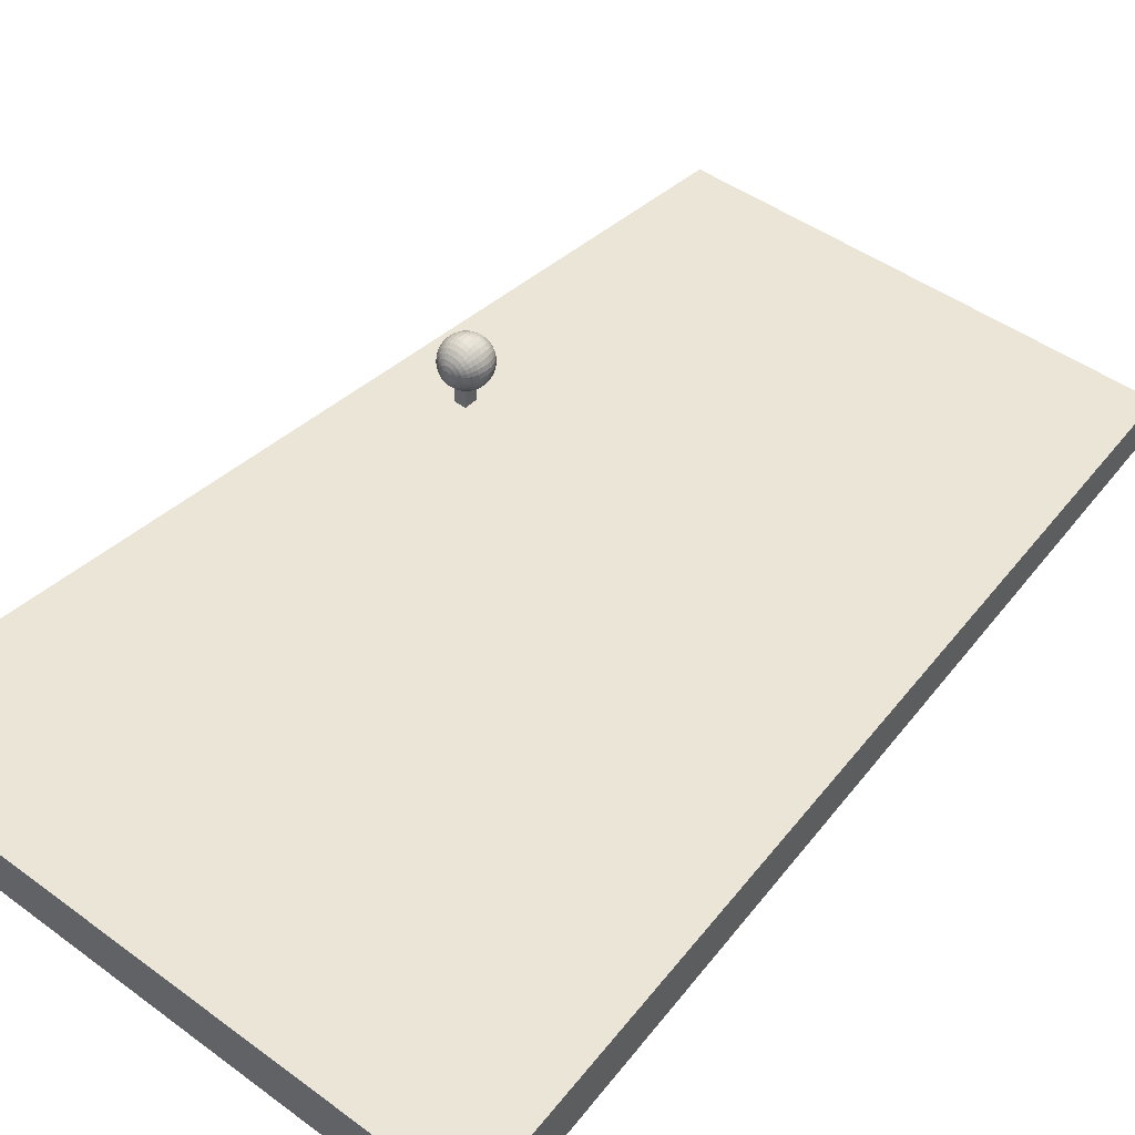
<metadata>
{"format":"obj","ext":"obj","renderer":"f3d","projection":"perspective","resolution":1024,"background":"white","views":[{"elev":45.9,"azim":-139.9,"up":"+Z"}]}
</metadata>
<code>
o Cube.001_Cube.002
v -1.091 0.007341 -0.08663
v -1.43 4.285 -0.1136
v -1.091 0.007341 0.08663
v -1.43 4.285 0.1136
v 1.091 0.007341 -0.08663
v 1.43 4.285 -0.1136
v 1.091 0.007341 0.08663
v 1.43 4.285 0.1136
v 0.8821 1.792 0.2745
v 0.8821 1.786 0.2534
v 0.8821 1.776 0.234
v 0.8821 1.762 0.217
v 0.8821 1.745 0.203
v 0.8821 1.725 0.1926
v 0.8821 1.704 0.1862
v 0.8821 1.682 0.1841
v 0.8821 1.66 0.1862
v 0.8821 1.589 0.234
v 0.8864 1.792 0.2749
v 0.8905 1.786 0.2543
v 0.8943 1.776 0.2352
v 0.8976 1.762 0.2185
v 0.9003 1.745 0.2048
v 0.9024 1.725 0.1946
v 0.9036 1.704 0.1884
v 0.904 1.682 0.1862
v 0.9036 1.66 0.1884
v 0.9024 1.639 0.1946
v 0.9003 1.62 0.2048
v 0.8976 1.603 0.2185
v 0.8943 1.589 0.2352
v 0.8905 1.578 0.2543
v 0.8864 1.572 0.2749
v 0.8905 1.792 0.2762
v 0.8986 1.786 0.2567
v 0.906 1.776 0.2388
v 0.9125 1.762 0.223
v 0.9179 1.745 0.2101
v 0.9218 1.725 0.2005
v 0.9243 1.704 0.1946
v 0.9251 1.682 0.1926
v 0.9243 1.66 0.1946
v 0.9218 1.639 0.2005
v 0.9179 1.62 0.2101
v 0.9125 1.603 0.223
v 0.906 1.589 0.2388
v 0.8986 1.578 0.2567
v 0.8905 1.572 0.2762
v 0.8943 1.792 0.2782
v 0.906 1.786 0.2607
v 0.9168 1.776 0.2445
v 0.9262 1.762 0.2304
v 0.934 1.745 0.2188
v 0.9398 1.725 0.2101
v 0.9433 1.704 0.2048
v 0.9445 1.682 0.203
v 0.9433 1.66 0.2048
v 0.9398 1.639 0.2101
v 0.934 1.62 0.2188
v 0.9262 1.603 0.2304
v 0.9168 1.589 0.2445
v 0.906 1.578 0.2607
v 0.8943 1.572 0.2782
v 0.8976 1.792 0.2809
v 0.9125 1.786 0.266
v 0.9262 1.776 0.2523
v 0.9383 1.762 0.2403
v 0.9482 1.745 0.2304
v 0.9555 1.725 0.223
v 0.96 1.704 0.2185
v 0.9616 1.682 0.217
v 0.96 1.66 0.2185
v 0.9555 1.639 0.223
v 0.9482 1.62 0.2304
v 0.9383 1.603 0.2403
v 0.9262 1.589 0.2523
v 0.9125 1.578 0.266
v 0.8976 1.572 0.2809
v 0.9003 1.792 0.2843
v 0.9179 1.786 0.2726
v 0.934 1.776 0.2618
v 0.9482 1.762 0.2523
v 0.9598 1.745 0.2445
v 0.9684 1.725 0.2388
v 0.9737 1.704 0.2352
v 0.9755 1.682 0.234
v 0.9737 1.66 0.2352
v 0.9684 1.639 0.2388
v 0.9598 1.62 0.2445
v 0.9482 1.603 0.2523
v 0.934 1.589 0.2618
v 0.9179 1.578 0.2726
v 0.9003 1.572 0.2843
v 0.9024 1.792 0.2881
v 0.9218 1.786 0.28
v 0.9398 1.776 0.2726
v 0.9555 1.762 0.266
v 0.9684 1.745 0.2607
v 0.978 1.725 0.2567
v 0.9839 1.704 0.2543
v 0.9859 1.682 0.2534
v 0.9839 1.66 0.2543
v 0.978 1.639 0.2567
v 0.9684 1.62 0.2607
v 0.9555 1.603 0.266
v 0.9398 1.589 0.2726
v 0.9218 1.578 0.28
v 0.9024 1.572 0.2881
v 0.9036 1.792 0.2922
v 0.9243 1.786 0.2881
v 0.9433 1.776 0.2843
v 0.96 1.762 0.2809
v 0.9737 1.745 0.2782
v 0.9839 1.725 0.2762
v 0.9902 1.704 0.2749
v 0.9923 1.682 0.2745
v 0.9902 1.66 0.2749
v 0.9839 1.639 0.2762
v 0.9737 1.62 0.2782
v 0.96 1.603 0.2809
v 0.9433 1.589 0.2843
v 0.9243 1.578 0.2881
v 0.9036 1.572 0.2922
v 0.904 1.792 0.2964
v 0.9251 1.786 0.2964
v 0.9445 1.776 0.2964
v 0.9616 1.762 0.2964
v 0.9755 1.745 0.2964
v 0.9859 1.725 0.2964
v 0.9923 1.704 0.2964
v 0.9945 1.682 0.2964
v 0.9923 1.66 0.2964
v 0.9859 1.639 0.2964
v 0.9755 1.62 0.2964
v 0.9616 1.603 0.2964
v 0.9445 1.589 0.2964
v 0.9251 1.578 0.2964
v 0.904 1.572 0.2964
v 0.9036 1.792 0.3007
v 0.9243 1.786 0.3048
v 0.9433 1.776 0.3086
v 0.96 1.762 0.3119
v 0.9737 1.745 0.3147
v 0.9839 1.725 0.3167
v 0.9902 1.704 0.3179
v 0.9923 1.682 0.3184
v 0.9902 1.66 0.3179
v 0.9839 1.639 0.3167
v 0.9737 1.62 0.3147
v 0.96 1.603 0.3119
v 0.9433 1.589 0.3086
v 0.9243 1.578 0.3048
v 0.9036 1.572 0.3007
v 0.9024 1.792 0.3048
v 0.9218 1.786 0.3129
v 0.9398 1.776 0.3203
v 0.9555 1.762 0.3268
v 0.9684 1.745 0.3322
v 0.978 1.725 0.3362
v 0.9839 1.704 0.3386
v 0.9859 1.682 0.3394
v 0.9839 1.66 0.3386
v 0.978 1.639 0.3362
v 0.9684 1.62 0.3322
v 0.9555 1.603 0.3268
v 0.9398 1.589 0.3203
v 0.9218 1.578 0.3129
v 0.9024 1.572 0.3048
v 0.9003 1.792 0.3086
v 0.9179 1.786 0.3203
v 0.934 1.776 0.3311
v 0.9482 1.762 0.3406
v 0.9598 1.745 0.3483
v 0.9684 1.725 0.3541
v 0.9737 1.704 0.3577
v 0.9755 1.682 0.3589
v 0.9737 1.66 0.3577
v 0.9684 1.639 0.3541
v 0.9598 1.62 0.3483
v 0.9482 1.603 0.3406
v 0.934 1.589 0.3311
v 0.9179 1.578 0.3203
v 0.9003 1.572 0.3086
v 0.8976 1.792 0.3119
v 0.9125 1.786 0.3268
v 0.9262 1.776 0.3406
v 0.9383 1.762 0.3526
v 0.9482 1.745 0.3625
v 0.9555 1.725 0.3698
v 0.96 1.704 0.3744
v 0.9616 1.682 0.3759
v 0.96 1.66 0.3744
v 0.9555 1.639 0.3698
v 0.9482 1.62 0.3625
v 0.9383 1.603 0.3526
v 0.9262 1.589 0.3406
v 0.9125 1.578 0.3268
v 0.8976 1.572 0.3119
v 0.8943 1.792 0.3147
v 0.906 1.786 0.3322
v 0.9168 1.776 0.3483
v 0.9262 1.762 0.3625
v 0.934 1.745 0.3741
v 0.9398 1.725 0.3828
v 0.9433 1.704 0.3881
v 0.9445 1.682 0.3899
v 0.9433 1.66 0.3881
v 0.9398 1.639 0.3828
v 0.934 1.62 0.3741
v 0.9262 1.603 0.3625
v 0.9168 1.589 0.3483
v 0.906 1.578 0.3322
v 0.8943 1.572 0.3147
v 0.8821 1.57 0.2964
v 0.8905 1.792 0.3167
v 0.8986 1.786 0.3362
v 0.906 1.776 0.3541
v 0.9125 1.762 0.3698
v 0.9179 1.745 0.3828
v 0.9218 1.725 0.3924
v 0.9243 1.704 0.3983
v 0.9251 1.682 0.4003
v 0.9243 1.66 0.3983
v 0.9218 1.639 0.3924
v 0.9179 1.62 0.3828
v 0.9125 1.603 0.3698
v 0.906 1.589 0.3541
v 0.8986 1.578 0.3362
v 0.8905 1.572 0.3167
v 0.8864 1.792 0.3179
v 0.8905 1.786 0.3386
v 0.8943 1.776 0.3577
v 0.8976 1.762 0.3744
v 0.9003 1.745 0.3881
v 0.9024 1.725 0.3983
v 0.9036 1.704 0.4045
v 0.904 1.682 0.4066
v 0.9036 1.66 0.4045
v 0.9024 1.639 0.3983
v 0.9003 1.62 0.3881
v 0.8976 1.603 0.3744
v 0.8943 1.589 0.3577
v 0.8905 1.578 0.3386
v 0.8864 1.572 0.3179
v 0.8821 1.792 0.3184
v 0.8821 1.786 0.3394
v 0.8821 1.776 0.3589
v 0.8821 1.762 0.3759
v 0.8821 1.745 0.3899
v 0.8821 1.725 0.4003
v 0.8821 1.704 0.4066
v 0.8821 1.682 0.4088
v 0.8821 1.66 0.4066
v 0.8821 1.639 0.4003
v 0.8821 1.62 0.3899
v 0.8821 1.603 0.3759
v 0.8821 1.589 0.3589
v 0.8821 1.578 0.3394
v 0.8821 1.572 0.3184
v 0.8778 1.792 0.3179
v 0.8737 1.786 0.3386
v 0.8699 1.776 0.3577
v 0.8666 1.762 0.3744
v 0.8639 1.745 0.3881
v 0.8619 1.725 0.3983
v 0.8606 1.704 0.4045
v 0.8602 1.682 0.4066
v 0.8606 1.66 0.4045
v 0.8619 1.639 0.3983
v 0.8639 1.62 0.3881
v 0.8666 1.603 0.3744
v 0.8699 1.589 0.3577
v 0.8737 1.578 0.3386
v 0.8778 1.572 0.3179
v 0.8737 1.792 0.3167
v 0.8657 1.786 0.3362
v 0.8582 1.776 0.3541
v 0.8517 1.762 0.3698
v 0.8464 1.745 0.3828
v 0.8424 1.725 0.3924
v 0.8399 1.704 0.3983
v 0.8391 1.682 0.4003
v 0.8399 1.66 0.3983
v 0.8424 1.639 0.3924
v 0.8464 1.62 0.3828
v 0.8517 1.603 0.3698
v 0.8582 1.589 0.3541
v 0.8657 1.578 0.3362
v 0.8737 1.572 0.3167
v 0.8699 1.792 0.3147
v 0.8582 1.786 0.3322
v 0.8474 1.776 0.3483
v 0.838 1.762 0.3625
v 0.8302 1.745 0.3741
v 0.8244 1.725 0.3828
v 0.8209 1.704 0.3881
v 0.8197 1.682 0.3899
v 0.8209 1.66 0.3881
v 0.8244 1.639 0.3828
v 0.8302 1.62 0.3741
v 0.838 1.603 0.3625
v 0.8474 1.589 0.3483
v 0.8582 1.578 0.3322
v 0.8699 1.572 0.3147
v 0.8821 1.795 0.2964
v 0.8666 1.792 0.3119
v 0.8517 1.786 0.3268
v 0.838 1.776 0.3406
v 0.8259 1.762 0.3526
v 0.816 1.745 0.3625
v 0.8087 1.725 0.3698
v 0.8042 1.704 0.3744
v 0.8027 1.682 0.3759
v 0.8042 1.66 0.3744
v 0.8087 1.639 0.3698
v 0.816 1.62 0.3625
v 0.8259 1.603 0.3526
v 0.838 1.589 0.3406
v 0.8517 1.578 0.3268
v 0.8666 1.572 0.3119
v 0.8639 1.792 0.3086
v 0.8464 1.786 0.3203
v 0.8302 1.776 0.3311
v 0.816 1.762 0.3406
v 0.8044 1.745 0.3483
v 0.7958 1.725 0.3541
v 0.7905 1.704 0.3577
v 0.7887 1.682 0.3589
v 0.7905 1.66 0.3577
v 0.7958 1.639 0.3541
v 0.8044 1.62 0.3483
v 0.816 1.603 0.3406
v 0.8302 1.589 0.3311
v 0.8464 1.578 0.3203
v 0.8639 1.572 0.3086
v 0.8619 1.792 0.3048
v 0.8424 1.786 0.3129
v 0.8244 1.776 0.3203
v 0.8087 1.762 0.3268
v 0.7958 1.745 0.3322
v 0.7862 1.725 0.3362
v 0.7803 1.704 0.3386
v 0.7783 1.682 0.3394
v 0.7803 1.66 0.3386
v 0.7862 1.639 0.3362
v 0.7958 1.62 0.3322
v 0.8087 1.603 0.3268
v 0.8244 1.589 0.3203
v 0.8424 1.578 0.3129
v 0.8619 1.572 0.3048
v 0.8606 1.792 0.3007
v 0.8399 1.786 0.3048
v 0.8209 1.776 0.3086
v 0.8042 1.762 0.3119
v 0.7905 1.745 0.3147
v 0.7803 1.725 0.3167
v 0.774 1.704 0.3179
v 0.7719 1.682 0.3184
v 0.774 1.66 0.3179
v 0.7803 1.639 0.3167
v 0.7905 1.62 0.3147
v 0.8042 1.603 0.3119
v 0.8209 1.589 0.3086
v 0.8399 1.578 0.3048
v 0.8606 1.572 0.3007
v 0.8602 1.792 0.2964
v 0.8391 1.786 0.2964
v 0.8197 1.776 0.2964
v 0.8027 1.762 0.2964
v 0.7887 1.745 0.2964
v 0.7783 1.725 0.2964
v 0.7719 1.704 0.2964
v 0.7697 1.682 0.2964
v 0.7719 1.66 0.2964
v 0.7783 1.639 0.2964
v 0.7887 1.62 0.2964
v 0.8027 1.603 0.2964
v 0.8197 1.589 0.2964
v 0.8391 1.578 0.2964
v 0.8602 1.572 0.2964
v 0.8606 1.792 0.2922
v 0.8399 1.786 0.2881
v 0.8209 1.776 0.2843
v 0.8042 1.762 0.2809
v 0.7905 1.745 0.2782
v 0.7803 1.725 0.2762
v 0.774 1.704 0.2749
v 0.7719 1.682 0.2745
v 0.774 1.66 0.2749
v 0.7803 1.639 0.2762
v 0.7905 1.62 0.2782
v 0.8042 1.603 0.2809
v 0.8209 1.589 0.2843
v 0.8399 1.578 0.2881
v 0.8606 1.572 0.2922
v 0.8619 1.792 0.2881
v 0.8424 1.786 0.28
v 0.8244 1.776 0.2726
v 0.8087 1.762 0.266
v 0.7958 1.745 0.2607
v 0.7862 1.725 0.2567
v 0.7803 1.704 0.2543
v 0.7783 1.682 0.2534
v 0.7803 1.66 0.2543
v 0.7862 1.639 0.2567
v 0.7958 1.62 0.2607
v 0.8087 1.603 0.266
v 0.8244 1.589 0.2726
v 0.8424 1.578 0.28
v 0.8619 1.572 0.2881
v 0.8639 1.792 0.2843
v 0.8464 1.786 0.2726
v 0.8302 1.776 0.2618
v 0.816 1.762 0.2523
v 0.8044 1.745 0.2445
v 0.7958 1.725 0.2388
v 0.7905 1.704 0.2352
v 0.7887 1.682 0.234
v 0.7905 1.66 0.2352
v 0.7958 1.639 0.2388
v 0.8044 1.62 0.2445
v 0.816 1.603 0.2523
v 0.8302 1.589 0.2618
v 0.8464 1.578 0.2726
v 0.8639 1.572 0.2843
v 0.8666 1.792 0.2809
v 0.8517 1.786 0.266
v 0.838 1.776 0.2523
v 0.8259 1.762 0.2403
v 0.816 1.745 0.2304
v 0.8087 1.725 0.223
v 0.8042 1.704 0.2185
v 0.8027 1.682 0.217
v 0.8042 1.66 0.2185
v 0.8087 1.639 0.223
v 0.816 1.62 0.2304
v 0.8259 1.603 0.2403
v 0.838 1.589 0.2523
v 0.8517 1.578 0.266
v 0.8666 1.572 0.2809
v 0.8699 1.792 0.2782
v 0.8582 1.786 0.2607
v 0.8474 1.776 0.2445
v 0.838 1.762 0.2304
v 0.8302 1.745 0.2188
v 0.8244 1.725 0.2101
v 0.8209 1.704 0.2048
v 0.8197 1.682 0.203
v 0.8209 1.66 0.2048
v 0.8244 1.639 0.2101
v 0.8302 1.62 0.2188
v 0.838 1.603 0.2304
v 0.8474 1.589 0.2445
v 0.8582 1.578 0.2607
v 0.8699 1.572 0.2782
v 0.8737 1.792 0.2762
v 0.8657 1.786 0.2567
v 0.8582 1.776 0.2388
v 0.8517 1.762 0.223
v 0.8464 1.745 0.2101
v 0.8424 1.725 0.2005
v 0.8399 1.704 0.1946
v 0.8391 1.682 0.1926
v 0.8399 1.66 0.1946
v 0.8424 1.639 0.2005
v 0.8464 1.62 0.2101
v 0.8517 1.603 0.223
v 0.8582 1.589 0.2388
v 0.8657 1.578 0.2567
v 0.8737 1.572 0.2762
v 0.8778 1.792 0.2749
v 0.8737 1.786 0.2543
v 0.8699 1.776 0.2352
v 0.8666 1.762 0.2185
v 0.8639 1.745 0.2048
v 0.8619 1.725 0.1946
v 0.8606 1.704 0.1884
v 0.8602 1.682 0.1862
v 0.8606 1.66 0.1884
v 0.8619 1.639 0.1946
v 0.8639 1.62 0.2048
v 0.8666 1.603 0.2185
v 0.8699 1.589 0.2352
v 0.8737 1.578 0.2543
v 0.8778 1.572 0.2749
v 0.9156 1.718 0.2694
v 0.9156 1.655 0.2694
v 0.9156 1.718 0.04704
v 0.9156 1.655 0.04704
v 0.8602 1.718 0.2694
v 0.8602 1.655 0.2694
v 0.8821 1.639 0.1926
v 0.8821 1.62 0.203
v 0.8821 1.603 0.217
v 0.8602 1.718 0.04704
v 0.8821 1.578 0.2534
v 0.8821 1.572 0.2745
v 0.8602 1.655 0.04704
f 1 3 4 2
f 3 7 8 4
f 7 5 6 8
f 5 1 2 6
f 3 1 5 7
f 8 6 2 4
f 496 32 31 18
f 15 25 24 14
f 497 33 32 496
f 16 26 25 15
f 9 19 305
f 214 33 497
f 17 27 26 16
f 10 20 19 9
f 492 28 27 17
f 11 21 20 10
f 493 29 28 492
f 12 22 21 11
f 494 30 29 493
f 13 23 22 12
f 18 31 30 494
f 14 24 23 13
f 31 46 45 30
f 24 39 38 23
f 32 47 46 31
f 25 40 39 24
f 33 48 47 32
f 26 41 40 25
f 19 34 305
f 214 48 33
f 27 42 41 26
f 20 35 34 19
f 28 43 42 27
f 21 36 35 20
f 29 44 43 28
f 22 37 36 21
f 30 45 44 29
f 23 38 37 22
f 35 50 49 34
f 43 58 57 42
f 36 51 50 35
f 44 59 58 43
f 37 52 51 36
f 45 60 59 44
f 38 53 52 37
f 46 61 60 45
f 39 54 53 38
f 47 62 61 46
f 40 55 54 39
f 48 63 62 47
f 41 56 55 40
f 34 49 305
f 214 63 48
f 42 57 56 41
f 54 69 68 53
f 62 77 76 61
f 55 70 69 54
f 63 78 77 62
f 56 71 70 55
f 49 64 305
f 214 78 63
f 57 72 71 56
f 50 65 64 49
f 58 73 72 57
f 51 66 65 50
f 59 74 73 58
f 52 67 66 51
f 60 75 74 59
f 53 68 67 52
f 61 76 75 60
f 73 88 87 72
f 66 81 80 65
f 74 89 88 73
f 67 82 81 66
f 75 90 89 74
f 68 83 82 67
f 76 91 90 75
f 69 84 83 68
f 77 92 91 76
f 70 85 84 69
f 78 93 92 77
f 71 86 85 70
f 64 79 305
f 214 93 78
f 72 87 86 71
f 65 80 79 64
f 92 107 106 91
f 85 100 99 84
f 93 108 107 92
f 86 101 100 85
f 79 94 305
f 214 108 93
f 87 102 101 86
f 80 95 94 79
f 88 103 102 87
f 81 96 95 80
f 89 104 103 88
f 82 97 96 81
f 90 105 104 89
f 83 98 97 82
f 91 106 105 90
f 84 99 98 83
f 96 111 110 95
f 104 119 118 103
f 97 112 111 96
f 105 120 119 104
f 98 113 112 97
f 106 121 120 105
f 99 114 113 98
f 107 122 121 106
f 100 115 114 99
f 108 123 122 107
f 101 116 115 100
f 94 109 305
f 214 123 108
f 102 117 116 101
f 95 110 109 94
f 103 118 117 102
f 115 130 129 114
f 123 138 137 122
f 116 131 130 115
f 109 124 305
f 214 138 123
f 117 132 131 116
f 110 125 124 109
f 118 133 132 117
f 111 126 125 110
f 119 134 133 118
f 112 127 126 111
f 120 135 134 119
f 113 128 127 112
f 121 136 135 120
f 114 129 128 113
f 122 137 136 121
f 134 149 148 133
f 127 142 141 126
f 135 150 149 134
f 128 143 142 127
f 136 151 150 135
f 129 144 143 128
f 137 152 151 136
f 130 145 144 129
f 138 153 152 137
f 131 146 145 130
f 124 139 305
f 214 153 138
f 132 147 146 131
f 125 140 139 124
f 133 148 147 132
f 126 141 140 125
f 153 168 167 152
f 146 161 160 145
f 139 154 305
f 214 168 153
f 147 162 161 146
f 140 155 154 139
f 148 163 162 147
f 141 156 155 140
f 149 164 163 148
f 142 157 156 141
f 150 165 164 149
f 143 158 157 142
f 151 166 165 150
f 144 159 158 143
f 152 167 166 151
f 145 160 159 144
f 165 180 179 164
f 158 173 172 157
f 166 181 180 165
f 159 174 173 158
f 167 182 181 166
f 160 175 174 159
f 168 183 182 167
f 161 176 175 160
f 154 169 305
f 214 183 168
f 162 177 176 161
f 155 170 169 154
f 163 178 177 162
f 156 171 170 155
f 164 179 178 163
f 157 172 171 156
f 169 184 305
f 214 198 183
f 177 192 191 176
f 170 185 184 169
f 178 193 192 177
f 171 186 185 170
f 179 194 193 178
f 172 187 186 171
f 180 195 194 179
f 173 188 187 172
f 181 196 195 180
f 174 189 188 173
f 182 197 196 181
f 175 190 189 174
f 183 198 197 182
f 176 191 190 175
f 188 203 202 187
f 196 211 210 195
f 189 204 203 188
f 197 212 211 196
f 190 205 204 189
f 198 213 212 197
f 191 206 205 190
f 184 199 305
f 214 213 198
f 192 207 206 191
f 185 200 199 184
f 193 208 207 192
f 186 201 200 185
f 194 209 208 193
f 187 202 201 186
f 195 210 209 194
f 207 223 222 206
f 200 216 215 199
f 208 224 223 207
f 201 217 216 200
f 209 225 224 208
f 202 218 217 201
f 210 226 225 209
f 203 219 218 202
f 211 227 226 210
f 204 220 219 203
f 212 228 227 211
f 205 221 220 204
f 213 229 228 212
f 206 222 221 205
f 199 215 305
f 214 229 213
f 227 242 241 226
f 220 235 234 219
f 228 243 242 227
f 221 236 235 220
f 229 244 243 228
f 222 237 236 221
f 215 230 305
f 214 244 229
f 223 238 237 222
f 216 231 230 215
f 224 239 238 223
f 217 232 231 216
f 225 240 239 224
f 218 233 232 217
f 226 241 240 225
f 219 234 233 218
f 231 246 245 230
f 239 254 253 238
f 232 247 246 231
f 240 255 254 239
f 233 248 247 232
f 241 256 255 240
f 234 249 248 233
f 242 257 256 241
f 235 250 249 234
f 243 258 257 242
f 236 251 250 235
f 244 259 258 243
f 237 252 251 236
f 230 245 305
f 214 259 244
f 238 253 252 237
f 250 265 264 249
f 258 273 272 257
f 251 266 265 250
f 259 274 273 258
f 252 267 266 251
f 245 260 305
f 214 274 259
f 253 268 267 252
f 246 261 260 245
f 254 269 268 253
f 247 262 261 246
f 255 270 269 254
f 248 263 262 247
f 256 271 270 255
f 249 264 263 248
f 257 272 271 256
f 269 284 283 268
f 262 277 276 261
f 270 285 284 269
f 263 278 277 262
f 271 286 285 270
f 264 279 278 263
f 272 287 286 271
f 265 280 279 264
f 273 288 287 272
f 266 281 280 265
f 274 289 288 273
f 267 282 281 266
f 260 275 305
f 214 289 274
f 268 283 282 267
f 261 276 275 260
f 288 303 302 287
f 281 296 295 280
f 289 304 303 288
f 282 297 296 281
f 275 290 305
f 214 304 289
f 283 298 297 282
f 276 291 290 275
f 284 299 298 283
f 277 292 291 276
f 285 300 299 284
f 278 293 292 277
f 286 301 300 285
f 279 294 293 278
f 287 302 301 286
f 280 295 294 279
f 300 316 315 299
f 293 309 308 292
f 301 317 316 300
f 294 310 309 293
f 302 318 317 301
f 295 311 310 294
f 303 319 318 302
f 296 312 311 295
f 304 320 319 303
f 297 313 312 296
f 290 306 305
f 214 320 304
f 298 314 313 297
f 291 307 306 290
f 299 315 314 298
f 292 308 307 291
f 320 335 334 319
f 313 328 327 312
f 306 321 305
f 214 335 320
f 314 329 328 313
f 307 322 321 306
f 315 330 329 314
f 308 323 322 307
f 316 331 330 315
f 309 324 323 308
f 317 332 331 316
f 310 325 324 309
f 318 333 332 317
f 311 326 325 310
f 319 334 333 318
f 312 327 326 311
f 324 339 338 323
f 332 347 346 331
f 325 340 339 324
f 333 348 347 332
f 326 341 340 325
f 334 349 348 333
f 327 342 341 326
f 335 350 349 334
f 328 343 342 327
f 321 336 305
f 214 350 335
f 329 344 343 328
f 322 337 336 321
f 330 345 344 329
f 323 338 337 322
f 331 346 345 330
f 343 358 357 342
f 336 351 305
f 214 365 350
f 344 359 358 343
f 337 352 351 336
f 345 360 359 344
f 338 353 352 337
f 346 361 360 345
f 339 354 353 338
f 347 362 361 346
f 340 355 354 339
f 348 363 362 347
f 341 356 355 340
f 349 364 363 348
f 342 357 356 341
f 350 365 364 349
f 362 377 376 361
f 355 370 369 354
f 363 378 377 362
f 356 371 370 355
f 364 379 378 363
f 357 372 371 356
f 365 380 379 364
f 358 373 372 357
f 351 366 305
f 214 380 365
f 359 374 373 358
f 352 367 366 351
f 360 375 374 359
f 353 368 367 352
f 361 376 375 360
f 354 369 368 353
f 366 381 305
f 214 395 380
f 374 389 388 373
f 367 382 381 366
f 375 390 389 374
f 368 383 382 367
f 376 391 390 375
f 369 384 383 368
f 377 392 391 376
f 370 385 384 369
f 378 393 392 377
f 371 386 385 370
f 379 394 393 378
f 372 387 386 371
f 380 395 394 379
f 373 388 387 372
f 385 400 399 384
f 393 408 407 392
f 386 401 400 385
f 394 409 408 393
f 387 402 401 386
f 395 410 409 394
f 388 403 402 387
f 381 396 305
f 214 410 395
f 389 404 403 388
f 382 397 396 381
f 390 405 404 389
f 383 398 397 382
f 391 406 405 390
f 384 399 398 383
f 392 407 406 391
f 404 419 418 403
f 397 412 411 396
f 405 420 419 404
f 398 413 412 397
f 406 421 420 405
f 399 414 413 398
f 407 422 421 406
f 400 415 414 399
f 408 423 422 407
f 401 416 415 400
f 409 424 423 408
f 402 417 416 401
f 410 425 424 409
f 403 418 417 402
f 396 411 305
f 214 425 410
f 423 438 437 422
f 416 431 430 415
f 424 439 438 423
f 417 432 431 416
f 425 440 439 424
f 418 433 432 417
f 411 426 305
f 214 440 425
f 419 434 433 418
f 412 427 426 411
f 420 435 434 419
f 413 428 427 412
f 421 436 435 420
f 414 429 428 413
f 422 437 436 421
f 415 430 429 414
f 435 450 449 434
f 428 443 442 427
f 436 451 450 435
f 429 444 443 428
f 437 452 451 436
f 430 445 444 429
f 438 453 452 437
f 431 446 445 430
f 439 454 453 438
f 432 447 446 431
f 440 455 454 439
f 433 448 447 432
f 426 441 305
f 214 455 440
f 434 449 448 433
f 427 442 441 426
f 454 469 468 453
f 447 462 461 446
f 455 470 469 454
f 448 463 462 447
f 441 456 305
f 214 470 455
f 449 464 463 448
f 442 457 456 441
f 450 465 464 449
f 443 458 457 442
f 451 466 465 450
f 444 459 458 443
f 452 467 466 451
f 445 460 459 444
f 453 468 467 452
f 446 461 460 445
f 458 473 472 457
f 466 481 480 465
f 459 474 473 458
f 467 482 481 466
f 460 475 474 459
f 468 483 482 467
f 461 476 475 460
f 469 484 483 468
f 462 477 476 461
f 470 485 484 469
f 463 478 477 462
f 456 471 305
f 214 485 470
f 464 479 478 463
f 457 472 471 456
f 465 480 479 464
f 477 15 14 476
f 485 497 496 484
f 478 16 15 477
f 471 9 305
f 214 497 485
f 479 17 16 478
f 472 10 9 471
f 480 492 17 479
f 473 11 10 472
f 481 493 492 480
f 474 12 11 473
f 482 494 493 481
f 475 13 12 474
f 483 18 494 482
f 476 14 13 475
f 484 496 18 483
f 498 491 490 495
f 491 487 486 490
f 487 489 488 486
f 489 498 495 488
f 491 498 489 487
f 486 488 495 490

</code>
